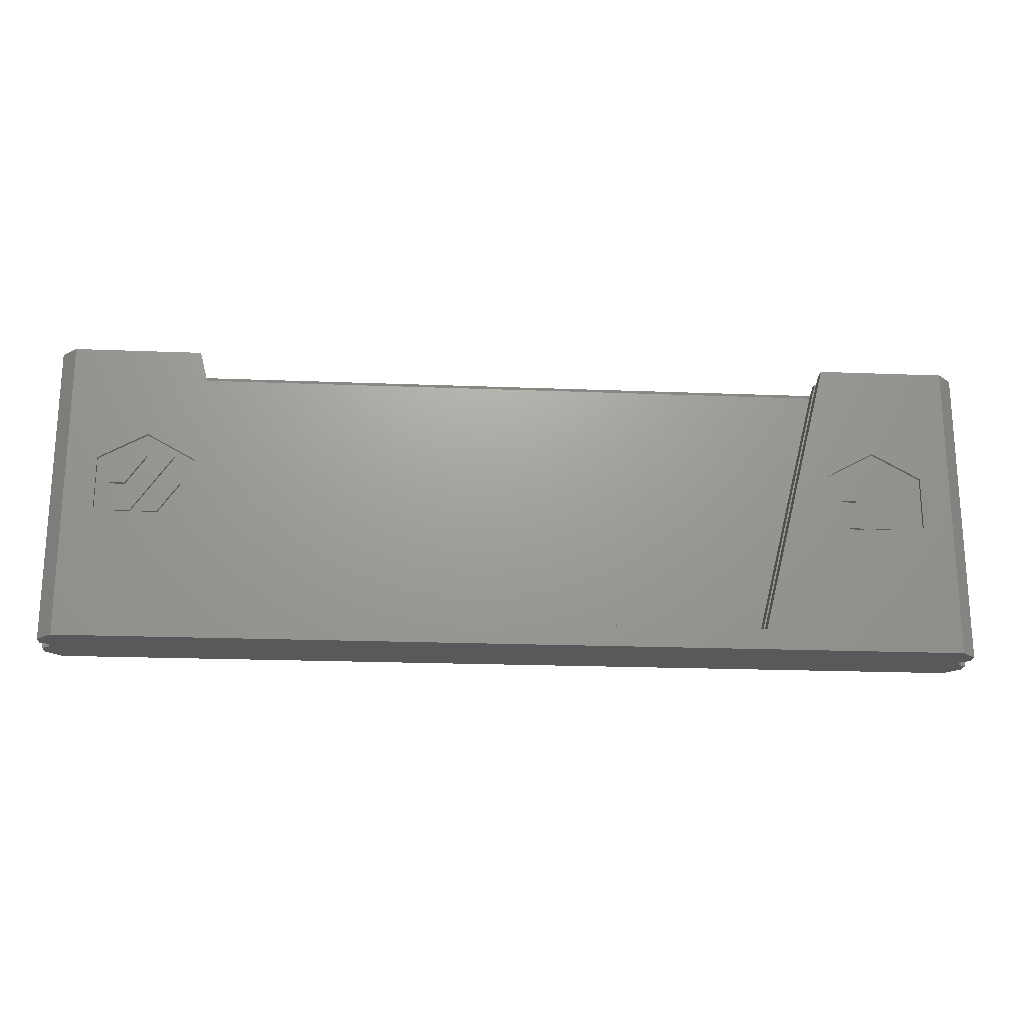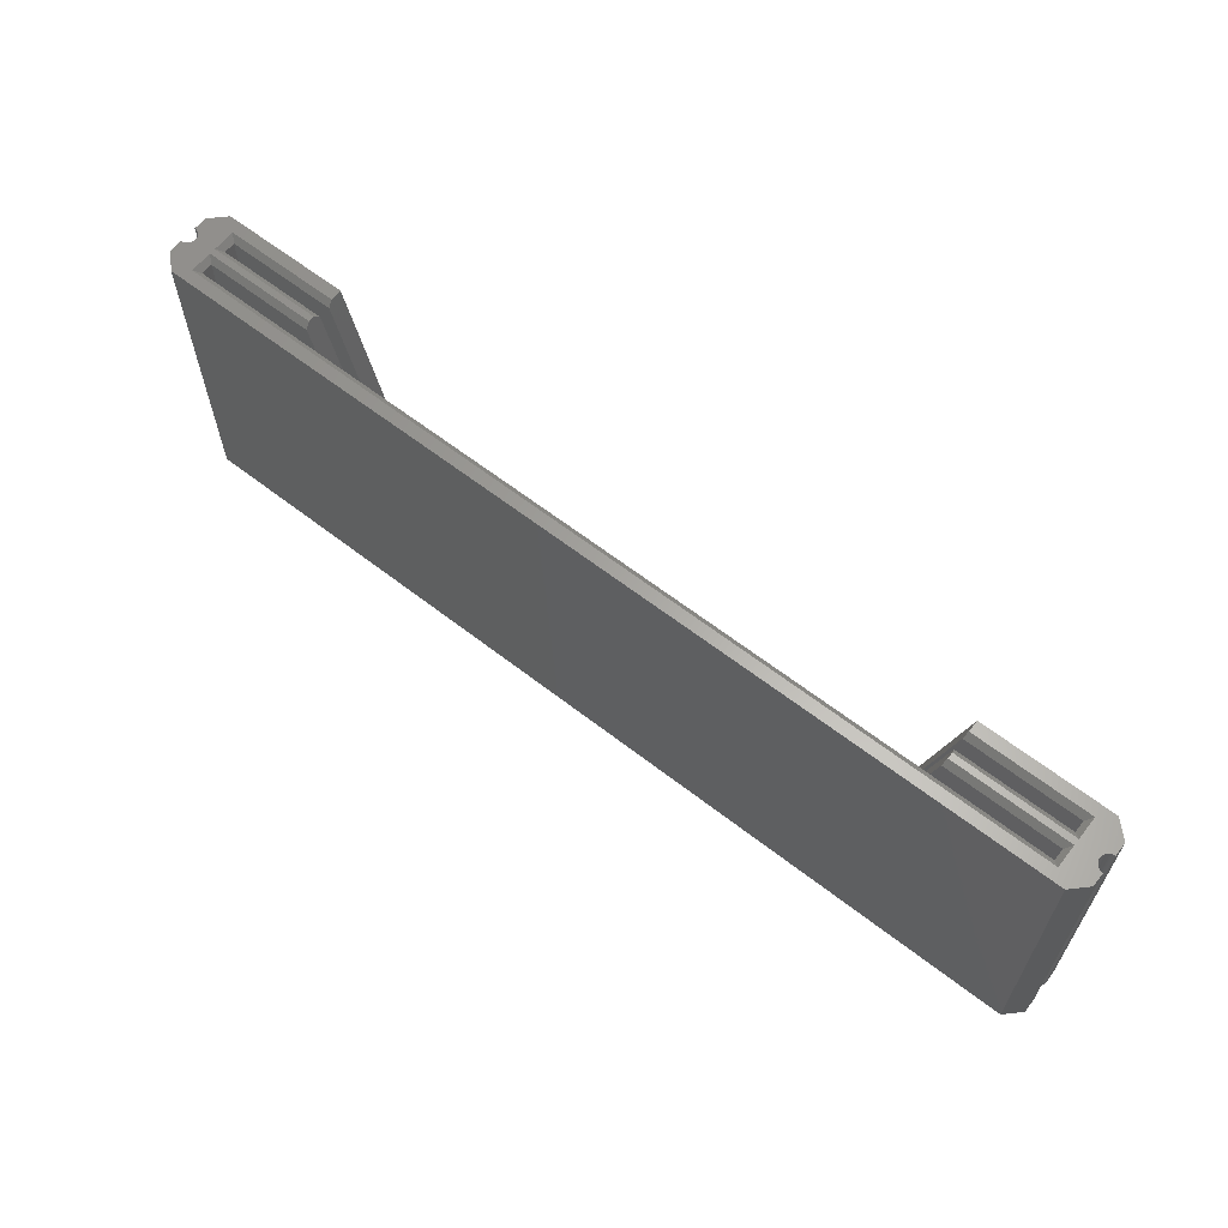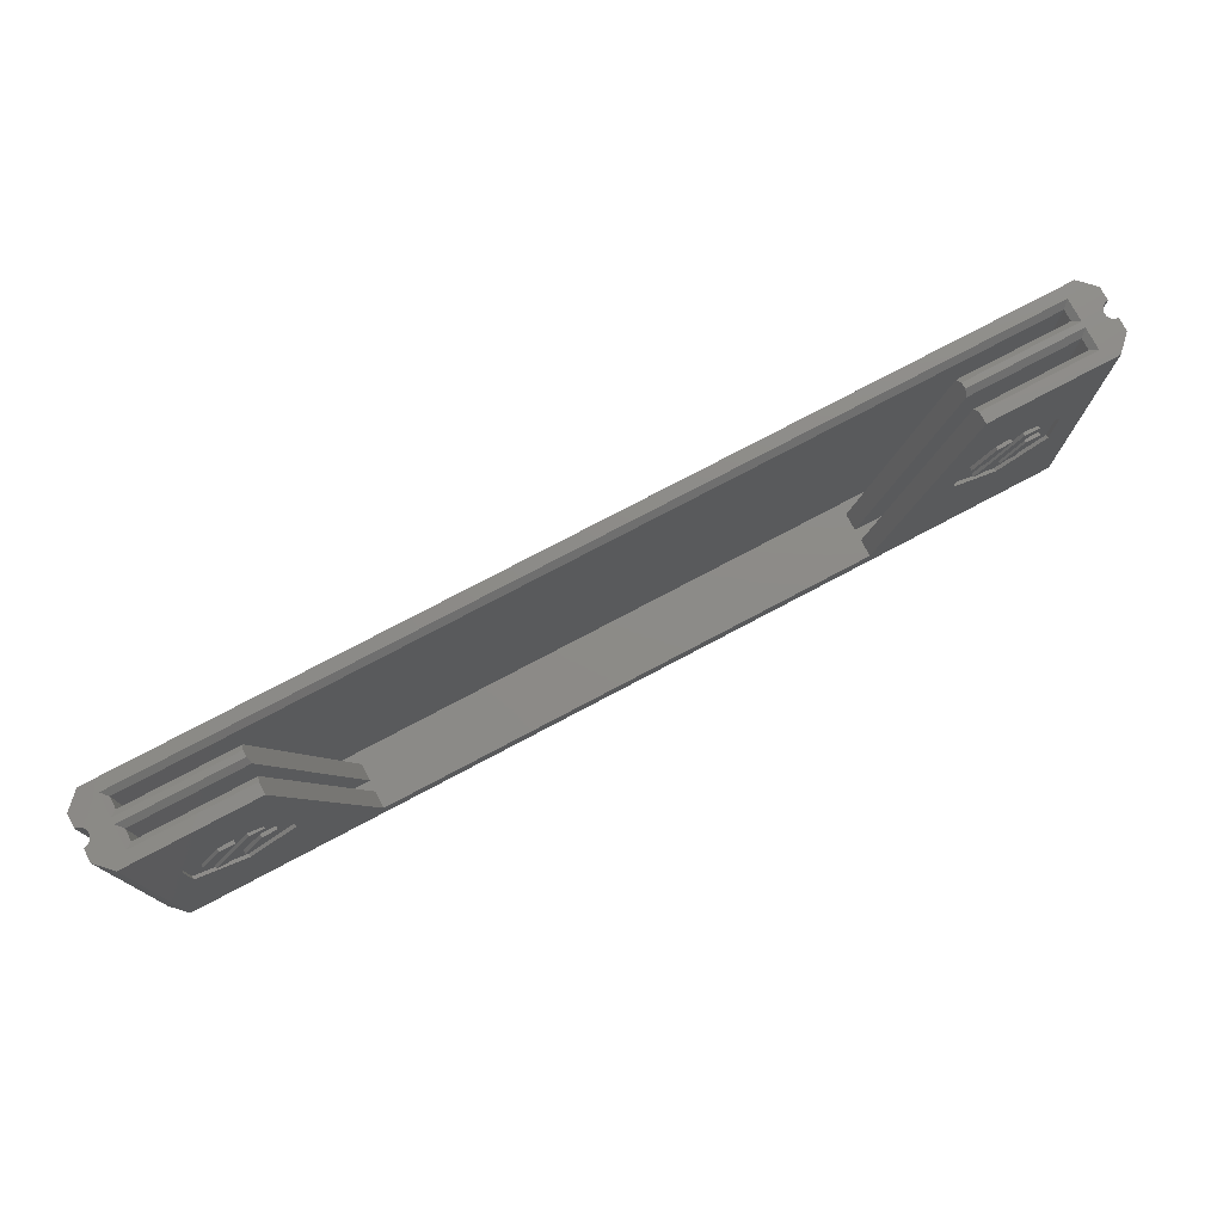
<metadata>
{"format":"stl","ext":"stl","renderer":"f3d","projection":"perspective","resolution":1024,"background":"white","views":[{"elev":-20.6,"azim":-4.1,"up":"+Z"},{"elev":62.5,"azim":-141.8,"up":"+Z"},{"elev":76.2,"azim":-27.9,"up":"+Z"}]}
</metadata>
<code>
# stl→obj: 338 verts, 680 faces
v 166.8 -3.555 64.5
v 190.8 -4.845 64.5
v 190.8 -3.555 64.5
v 166.8 -4.845 64.5
v 195.3 -5.164 64.5
v 195.3 -5.258 64.5
v 190.8 -9.555 64.5
v 193.6 -12 64.5
v 166.8 -12 64.5
v 166.8 -9.555 64.5
v 6.045 -3.555 64.5
v 30 -4.845 64.5
v 30 -3.555 64.5
v 6.045 -4.845 64.5
v 196.8 0.418 64.5
v 196.7 -2.404 64.5
v 196.8 -2.4 64.5
v 196.6 -2.414 64.5
v 196.5 -2.432 64.5
v 196.4 -2.457 64.5
v 196.2 -2.488 64.5
v 196.1 -2.526 64.5
v 196 -2.571 64.5
v 195.9 -2.623 64.5
v 195.8 -2.68 64.5
v 195.7 -2.744 64.5
v 195.7 -2.813 64.5
v 190.8 1.155 64.5
v 195.6 -2.888 64.5
v 195.5 -2.968 64.5
v 195.4 -3.053 64.5
v 195.3 -3.142 64.5
v 195.3 -3.236 64.5
v 195.2 -3.333 64.5
v 195 -3.863 64.5
v 195 -3.974 64.5
v 195.1 -3.752 64.5
v 195.1 -3.644 64.5
v 195.1 -3.537 64.5
v 195.2 -3.434 64.5
v 193.6 3.6 64.5
v 196.7 -5.996 64.5
v 196.8 -8.818 64.5
v 196.8 -6 64.5
v 196.6 -5.986 64.5
v 196.5 -5.968 64.5
v 196.4 -5.943 64.5
v 196.2 -5.912 64.5
v 196.1 -5.874 64.5
v 196 -5.829 64.5
v 195.9 -5.777 64.5
v 195.8 -5.72 64.5
v 195.7 -5.656 64.5
v 195.7 -5.587 64.5
v 195.6 -5.512 64.5
v 195.5 -5.432 64.5
v 195.4 -5.347 64.5
v 195.2 -5.067 64.5
v 195.2 -4.966 64.5
v 195.1 -4.863 64.5
v 195.1 -4.756 64.5
v 195 -4.087 64.5
v 195 -4.2 64.5
v 195.1 -4.648 64.5
v 195 -4.537 64.5
v 195 -4.313 64.5
v 195 -4.426 64.5
v 6.045 1.155 64.5
v 1.456 -3.142 64.5
v 1.674 -3.537 64.5
v 1.629 -3.434 64.5
v 0 0.418 64.5
v 3.182 3.6 64.5
v 6.045 -9.555 64.5
v 30 -12 64.5
v 30 -9.555 64.5
v 3.182 -12 64.5
v 1.786 -3.974 64.5
v 1.768 -3.863 64.5
v 1.786 -4.426 64.5
v 1.796 -4.313 64.5
v 1.8 -4.2 64.5
v 1.796 -4.087 64.5
v 1.743 -3.752 64.5
v 1.712 -3.644 64.5
v 1.577 -3.333 64.5
v 1.52 -3.236 64.5
v 1.387 -3.053 64.5
v 1.312 -2.968 64.5
v 1.232 -2.888 64.5
v 1.147 -2.813 64.5
v 1.058 -2.744 64.5
v 0.9645 -2.68 64.5
v 0.8672 -2.623 64.5
v 0.7664 -2.571 64.5
v 0.6626 -2.526 64.5
v 0.5562 -2.488 64.5
v 0.4476 -2.457 64.5
v 0.3373 -2.432 64.5
v 0.2256 -2.414 64.5
v 0.113 -2.404 64.5
v 0 -2.4 64.5
v 1.768 -4.537 64.5
v 1.743 -4.648 64.5
v 1.712 -4.756 64.5
v 1.674 -4.863 64.5
v 1.629 -4.966 64.5
v 1.577 -5.067 64.5
v 1.52 -5.164 64.5
v 1.456 -5.258 64.5
v 1.387 -5.347 64.5
v 1.312 -5.432 64.5
v 1.232 -5.512 64.5
v 1.147 -5.587 64.5
v 0 -8.818 64.5
v 1.058 -5.656 64.5
v 0.9645 -5.72 64.5
v 0.8672 -5.777 64.5
v 0.7664 -5.829 64.5
v 0.6626 -5.874 64.5
v 0.5562 -5.912 64.5
v 0.4476 -5.943 64.5
v 0.3373 -5.968 64.5
v 0.2256 -5.986 64.5
v 0.113 -5.996 64.5
v 0 -6 64.5
v 0 -2.4 0
v 0 0.418 0
v 0 -8.818 0
v 0 -6 0
v 193.6 3.6 0
v 3.182 3.6 0
v 7.2 0 4.5
v 189.6 0 63.34
v 7.2 0 63.34
v 189.6 0 4.5
v 196.8 0.418 0
v 196.8 -2.4 0
v 196.8 -6 0
v 196.8 -8.818 0
v 196.7 -5.996 0
v 196.6 -5.986 0
v 196.5 -5.968 0
v 196.4 -5.943 0
v 196.2 -5.912 0
v 196.1 -5.874 0
v 196 -5.829 0
v 195.9 -5.777 0
v 195.8 -5.72 0
v 195.7 -5.656 0
v 195.7 -5.587 0
v 195.6 -5.512 0
v 193.6 -12 0
v 195.5 -5.432 0
v 195.4 -5.347 0
v 195.3 -5.258 0
v 195.3 -5.164 0
v 195.2 -5.067 0
v 195.2 -4.966 0
v 195 -4.313 0
v 195 -4.2 0
v 195 -4.426 0
v 195 -4.537 0
v 195.1 -4.648 0
v 195.1 -4.756 0
v 195.1 -4.863 0
v 196.7 -2.404 0
v 196.6 -2.414 0
v 196.5 -2.432 0
v 196.4 -2.457 0
v 196.2 -2.488 0
v 196.1 -2.526 0
v 196 -2.571 0
v 195.9 -2.623 0
v 195.8 -2.68 0
v 195.7 -2.744 0
v 195.7 -2.813 0
v 195.6 -2.888 0
v 195.5 -2.968 0
v 195.4 -3.053 0
v 195.3 -3.142 0
v 195.3 -3.236 0
v 195.2 -3.333 0
v 195.2 -3.434 0
v 195.1 -3.537 0
v 195 -4.087 0
v 195 -3.974 0
v 195.1 -3.644 0
v 195.1 -3.752 0
v 195 -3.863 0
v 3.182 -12 0
v 1.8 -4.2 0
v 1.796 -4.313 0
v 1.786 -4.426 0
v 1.768 -4.537 0
v 1.743 -4.648 0
v 1.712 -4.756 0
v 1.674 -4.863 0
v 1.629 -4.966 0
v 1.577 -5.067 0
v 1.52 -5.164 0
v 1.456 -5.258 0
v 1.387 -5.347 0
v 1.312 -5.432 0
v 1.232 -5.512 0
v 1.147 -5.587 0
v 1.058 -5.656 0
v 0.9645 -5.72 0
v 0.8672 -5.777 0
v 0.7664 -5.829 0
v 0.6626 -5.874 0
v 0.5562 -5.912 0
v 0.4476 -5.943 0
v 0.3373 -5.968 0
v 0.2256 -5.986 0
v 0.113 -5.996 0
v 1.796 -4.087 0
v 1.786 -3.974 0
v 1.768 -3.863 0
v 1.743 -3.752 0
v 1.712 -3.644 0
v 1.674 -3.537 0
v 1.629 -3.434 0
v 1.577 -3.333 0
v 1.52 -3.236 0
v 1.456 -3.142 0
v 1.387 -3.053 0
v 1.312 -2.968 0
v 1.232 -2.888 0
v 1.147 -2.813 0
v 1.058 -2.744 0
v 0.9645 -2.68 0
v 0.8672 -2.623 0
v 0.7664 -2.571 0
v 0.6626 -2.526 0
v 0.5562 -2.488 0
v 0.4476 -2.457 0
v 0.3373 -2.432 0
v 0.2256 -2.414 0
v 0.113 -2.404 0
v 7.2 -6 4.5
v 45 -8.4 4.5
v 45 -6 4.5
v 7.2 -8.4 4.5
v 151.8 -2.4 4.5
v 189.6 -2.4 4.5
v 151.8 -6 4.5
v 151.8 -8.4 4.5
v 45 -2.4 4.5
v 7.2 -2.4 4.5
v 189.6 -8.4 4.5
v 189.6 -6 4.5
v 151.8 -12 4.5
v 45 -12 4.5
v 30.29 -2.4 63.34
v 7.2 -2.4 63.34
v 30.29 -6 63.34
v 7.2 -6 63.34
v 166.5 -6 63.34
v 189.6 -6 63.34
v 166.5 -2.4 63.34
v 189.6 -2.4 63.34
v 30.29 -8.4 63.34
v 7.2 -8.4 63.34
v 19.88 -12 45
v 9.613 -12 39.36
v 9.613 -12 28.14
v 19.86 -12 22.5
v 30.15 -12 39.35
v 30.15 -12 28.12
v 176.9 -12 45
v 166.6 -12 39.36
v 166.6 -12 28.14
v 176.9 -12 22.5
v 187.2 -12 39.35
v 187.2 -12 28.12
v 15.75 -12 33.75
v 16.84 -12 39.96
v 12.54 -12 33.75
v 20.03 -12 39.96
v 17.16 -12 27.53
v 22.6 -12 39.96
v 14 -12 27.53
v 25.8 -12 39.96
v 22.94 -12 27.53
v 24.07 -12 33.8
v 19.74 -12 27.53
v 27.3 -12 33.8
v 172.8 -12 33.75
v 173.9 -12 39.96
v 169.6 -12 33.75
v 177.1 -12 39.96
v 174.2 -12 27.53
v 179.6 -12 39.96
v 171 -12 27.53
v 182.8 -12 39.96
v 180 -12 27.53
v 181.1 -12 33.8
v 176.8 -12 27.53
v 184.3 -12 33.8
v 166.5 -8.4 63.34
v 189.6 -8.4 63.34
v 30.15 -11.3 39.35
v 30.15 -11.3 28.12
v 19.88 -11.3 45
v 9.613 -11.3 39.36
v 9.613 -11.3 28.14
v 19.86 -11.3 22.5
v 16.84 -11.3 39.96
v 12.54 -11.3 33.75
v 20.03 -11.3 39.96
v 15.75 -11.3 33.75
v 22.6 -11.3 39.96
v 14 -11.3 27.53
v 25.8 -11.3 39.96
v 17.16 -11.3 27.53
v 24.07 -11.3 33.8
v 19.74 -11.3 27.53
v 27.3 -11.3 33.8
v 22.94 -11.3 27.53
v 187.2 -11.3 39.35
v 187.2 -11.3 28.12
v 176.9 -11.3 45
v 166.6 -11.3 39.36
v 166.6 -11.3 28.14
v 176.9 -11.3 22.5
v 173.9 -11.3 39.96
v 169.6 -11.3 33.75
v 177.1 -11.3 39.96
v 172.8 -11.3 33.75
v 179.6 -11.3 39.96
v 171 -11.3 27.53
v 182.8 -11.3 39.96
v 174.2 -11.3 27.53
v 181.1 -11.3 33.8
v 176.8 -11.3 27.53
v 184.3 -11.3 33.8
v 180 -11.3 27.53
f 1 2 3
f 2 1 4
f 5 2 6
f 7 6 2
f 6 7 8
f 9 7 10
f 7 9 8
f 11 12 13
f 12 11 14
f 15 16 17
f 15 18 16
f 15 19 18
f 15 20 19
f 15 21 20
f 15 22 21
f 15 23 22
f 15 24 23
f 15 25 24
f 15 26 25
f 15 27 26
f 28 27 15
f 27 28 29
f 29 28 30
f 30 28 31
f 31 28 32
f 3 32 28
f 32 3 33
f 33 3 34
f 35 3 36
f 37 3 35
f 38 3 37
f 39 3 38
f 40 3 39
f 34 3 40
f 28 15 41
f 42 43 44
f 45 43 42
f 46 43 45
f 47 43 46
f 48 43 47
f 49 43 48
f 50 43 49
f 51 43 50
f 52 43 51
f 53 43 52
f 54 43 53
f 55 43 54
f 8 55 56
f 8 56 57
f 8 57 6
f 58 2 5
f 59 2 58
f 60 2 59
f 61 2 60
f 36 3 62
f 62 3 63
f 2 63 3
f 55 8 43
f 64 2 61
f 65 2 64
f 66 2 67
f 63 2 66
f 67 2 65
f 41 68 28
f 69 11 68
f 70 11 71
f 72 68 73
f 73 68 41
f 74 75 76
f 74 77 75
f 78 11 79
f 80 14 81
f 81 14 82
f 11 82 14
f 82 11 83
f 83 11 78
f 79 11 84
f 84 11 85
f 85 11 70
f 11 86 71
f 11 87 86
f 11 69 87
f 68 88 69
f 68 89 88
f 68 90 89
f 91 68 72
f 68 91 90
f 91 72 92
f 92 72 93
f 93 72 94
f 94 72 95
f 95 72 96
f 96 72 97
f 97 72 98
f 98 72 99
f 99 72 100
f 100 72 101
f 101 72 102
f 103 14 80
f 104 14 103
f 105 14 104
f 106 14 105
f 107 14 106
f 108 14 107
f 109 14 108
f 110 14 109
f 14 110 74
f 111 74 110
f 112 74 111
f 113 74 112
f 114 74 113
f 74 114 115
f 115 114 116
f 115 116 117
f 115 117 118
f 115 118 119
f 115 119 120
f 115 120 121
f 115 121 122
f 115 122 123
f 115 123 124
f 115 124 125
f 115 125 126
f 74 115 77
f 127 72 128
f 72 127 102
f 129 126 130
f 126 129 115
f 131 73 41
f 73 131 132
f 133 134 135
f 134 133 136
f 17 137 15
f 137 17 138
f 43 139 44
f 139 43 140
f 140 141 139
f 140 142 141
f 140 143 142
f 140 144 143
f 140 145 144
f 140 146 145
f 140 147 146
f 140 148 147
f 140 149 148
f 140 150 149
f 140 151 150
f 140 152 151
f 153 152 140
f 152 153 154
f 154 153 155
f 155 153 156
f 156 153 157
f 157 153 158
f 158 153 159
f 160 153 161
f 162 153 160
f 163 153 162
f 164 153 163
f 165 153 164
f 166 153 165
f 159 153 166
f 167 137 138
f 168 137 167
f 169 137 168
f 170 137 169
f 171 137 170
f 172 137 171
f 173 137 172
f 174 137 173
f 175 137 174
f 176 137 175
f 177 137 176
f 178 137 177
f 131 178 179
f 131 179 180
f 131 180 181
f 131 181 182
f 131 182 183
f 131 183 184
f 131 184 185
f 131 161 153
f 161 131 186
f 186 131 187
f 178 131 137
f 188 131 185
f 189 131 188
f 190 131 189
f 187 131 190
f 191 131 153
f 191 132 131
f 191 192 132
f 191 193 192
f 191 194 193
f 191 195 194
f 191 196 195
f 191 197 196
f 191 198 197
f 191 199 198
f 191 200 199
f 191 201 200
f 191 202 201
f 191 203 202
f 191 204 203
f 191 205 204
f 129 205 191
f 205 129 206
f 206 129 207
f 207 129 208
f 208 129 209
f 209 129 210
f 210 129 211
f 211 129 212
f 212 129 213
f 213 129 214
f 214 129 215
f 215 129 216
f 216 129 130
f 217 132 192
f 218 132 217
f 219 132 218
f 220 132 219
f 221 132 220
f 222 132 221
f 223 132 222
f 224 132 223
f 225 132 224
f 226 132 225
f 227 132 226
f 228 132 227
f 229 132 228
f 128 229 230
f 128 230 231
f 128 231 232
f 128 232 233
f 128 233 234
f 128 234 235
f 128 235 236
f 128 236 237
f 128 237 238
f 128 238 239
f 128 239 240
f 128 240 127
f 229 128 132
f 241 242 243
f 242 241 244
f 136 245 246
f 243 247 245
f 247 243 248
f 243 245 249
f 136 249 245
f 133 249 136
f 249 133 250
f 247 251 252
f 251 247 248
f 242 248 243
f 248 242 253
f 253 242 254
f 250 255 249
f 255 250 256
f 257 255 13
f 257 13 12
f 255 257 249
f 249 257 243
f 241 257 258
f 257 241 243
f 252 259 247
f 259 252 260
f 246 261 262
f 261 246 245
f 259 261 245
f 261 259 1
f 259 245 247
f 1 259 4
f 256 133 135
f 250 256 256
f 256 250 133
f 136 262 134
f 246 262 136
f 262 246 262
f 244 263 242
f 263 244 264
f 75 263 76
f 263 75 254
f 263 254 242
f 77 265 75
f 77 266 265
f 77 267 266
f 191 268 267
f 254 191 253
f 268 191 254
f 191 267 77
f 269 75 265
f 269 254 75
f 270 254 269
f 254 270 268
f 9 271 8
f 9 272 271
f 273 253 274
f 272 253 273
f 253 272 9
f 275 8 271
f 276 8 275
f 153 274 253
f 276 153 8
f 274 153 276
f 153 253 191
f 277 278 279
f 278 277 280
f 281 282 283
f 282 281 284
f 285 286 287
f 286 285 288
f 289 290 291
f 290 289 292
f 293 294 295
f 294 293 296
f 297 298 299
f 298 297 300
f 251 301 302
f 301 251 248
f 253 301 248
f 9 301 253
f 301 9 10
f 264 241 258
f 244 264 264
f 264 244 241
f 252 302 260
f 251 302 252
f 302 251 302
f 270 303 304
f 303 270 269
f 265 303 269
f 303 265 305
f 266 305 265
f 305 266 306
f 266 307 306
f 307 266 267
f 307 268 308
f 268 307 267
f 308 270 304
f 270 308 268
f 279 309 310
f 309 279 278
f 309 280 311
f 280 309 278
f 280 312 311
f 312 280 277
f 279 312 277
f 312 279 310
f 283 313 314
f 313 283 282
f 313 284 315
f 284 313 282
f 284 316 315
f 316 284 281
f 283 316 281
f 316 283 314
f 287 317 318
f 317 287 286
f 317 288 319
f 288 317 286
f 288 320 319
f 320 288 285
f 287 320 285
f 320 287 318
f 305 313 315
f 312 313 311
f 310 314 312
f 312 314 313
f 308 316 314
f 316 308 318
f 318 308 320
f 308 314 307
f 305 309 311
f 306 309 305
f 306 310 309
f 314 310 307
f 307 310 306
f 313 305 311
f 315 303 305
f 319 315 317
f 316 317 315
f 317 316 318
f 315 319 303
f 319 304 303
f 320 304 319
f 304 320 308
f 276 321 322
f 321 276 275
f 271 321 275
f 321 271 323
f 272 323 271
f 323 272 324
f 272 325 324
f 325 272 273
f 325 274 326
f 274 325 273
f 326 276 322
f 276 326 274
f 291 327 328
f 327 291 290
f 327 292 329
f 292 327 290
f 292 330 329
f 330 292 289
f 291 330 289
f 330 291 328
f 295 331 332
f 331 295 294
f 331 296 333
f 296 331 294
f 296 334 333
f 334 296 293
f 295 334 293
f 334 295 332
f 299 335 336
f 335 299 298
f 335 300 337
f 300 335 298
f 300 338 337
f 338 300 297
f 299 338 297
f 338 299 336
f 323 331 333
f 330 331 329
f 328 332 330
f 330 332 331
f 326 334 332
f 334 326 336
f 336 326 338
f 326 332 325
f 323 327 329
f 324 327 323
f 324 328 327
f 332 328 325
f 325 328 324
f 331 323 329
f 333 321 323
f 337 333 335
f 334 335 333
f 335 334 336
f 333 337 321
f 337 322 321
f 338 322 337
f 322 338 326
f 128 73 132
f 73 128 72
f 137 41 15
f 41 137 131
f 191 115 129
f 115 191 77
f 153 43 8
f 43 153 140
f 195 80 194
f 80 195 103
f 224 87 225
f 87 224 86
f 235 95 96
f 95 235 234
f 216 126 125
f 126 216 130
f 226 88 227
f 88 226 69
f 232 92 93
f 92 232 231
f 238 98 99
f 98 238 237
f 204 111 203
f 111 204 112
f 227 89 228
f 89 227 88
f 221 70 222
f 70 221 85
f 208 118 117
f 118 208 209
f 240 100 101
f 100 240 239
f 239 99 100
f 99 239 238
f 233 93 94
f 93 233 232
f 200 107 199
f 107 200 108
f 228 90 229
f 90 228 89
f 192 83 217
f 83 192 82
f 201 108 200
f 108 201 109
f 198 105 197
f 105 198 106
f 234 94 95
f 94 234 233
f 222 71 223
f 71 222 70
f 193 82 192
f 82 193 81
f 230 90 91
f 90 230 229
f 213 123 122
f 123 213 214
f 212 122 121
f 122 212 213
f 217 78 218
f 78 217 83
f 218 79 219
f 79 218 78
f 205 112 204
f 112 205 113
f 194 81 193
f 81 194 80
f 196 103 195
f 103 196 104
f 237 97 98
f 97 237 236
f 231 91 92
f 91 231 230
f 210 120 119
f 120 210 211
f 236 96 97
f 96 236 235
f 207 117 116
f 117 207 208
f 223 86 224
f 86 223 71
f 220 85 221
f 85 220 84
f 219 84 220
f 84 219 79
f 127 101 102
f 101 127 240
f 205 114 113
f 114 205 206
f 197 104 196
f 104 197 105
f 211 121 120
f 121 211 212
f 214 124 123
f 124 214 215
f 225 69 226
f 69 225 87
f 206 116 114
f 116 206 207
f 215 125 124
f 125 215 216
f 209 119 118
f 119 209 210
f 199 106 198
f 106 199 107
f 203 110 202
f 110 203 111
f 202 109 201
f 109 202 110
f 143 47 46
f 47 143 144
f 65 162 67
f 162 65 163
f 170 19 20
f 19 170 169
f 33 181 32
f 181 33 182
f 139 42 44
f 42 139 141
f 64 163 65
f 163 64 164
f 34 182 33
f 182 34 183
f 39 184 40
f 184 39 185
f 58 159 59
f 159 58 158
f 60 165 61
f 165 60 166
f 168 16 18
f 16 168 167
f 5 158 58
f 158 5 157
f 36 190 35
f 190 36 187
f 174 23 24
f 23 174 173
f 31 179 30
f 179 31 180
f 149 53 52
f 53 149 150
f 173 22 23
f 22 173 172
f 171 20 21
f 20 171 170
f 59 166 60
f 166 59 159
f 55 154 56
f 154 55 152
f 62 187 36
f 187 62 186
f 61 164 64
f 164 61 165
f 63 186 62
f 186 63 161
f 32 180 31
f 180 32 181
f 141 45 42
f 45 141 142
f 151 55 54
f 55 151 152
f 178 27 29
f 27 178 177
f 67 160 66
f 160 67 162
f 177 26 27
f 26 177 176
f 167 17 16
f 17 167 138
f 38 185 39
f 185 38 188
f 37 188 38
f 188 37 189
f 35 189 37
f 189 35 190
f 175 24 25
f 24 175 174
f 176 25 26
f 25 176 175
f 144 48 47
f 48 144 145
f 40 183 34
f 183 40 184
f 150 54 53
f 54 150 151
f 142 46 45
f 46 142 143
f 6 157 5
f 157 6 156
f 66 161 63
f 161 66 160
f 146 50 49
f 50 146 147
f 147 51 50
f 51 147 148
f 148 52 51
f 52 148 149
f 30 178 29
f 178 30 179
f 57 156 6
f 156 57 155
f 145 49 48
f 49 145 146
f 172 21 22
f 21 172 171
f 169 18 19
f 18 169 168
f 56 155 57
f 155 56 154
f 302 2 260
f 2 302 7
f 14 264 258
f 264 14 74
f 264 76 263
f 76 264 74
f 74 264 264
f 302 10 7
f 10 302 301
f 301 302 302
f 4 260 2
f 260 4 259
f 12 258 257
f 258 12 14
f 262 28 134
f 28 262 3
f 68 256 135
f 256 68 11
f 256 13 255
f 13 256 11
f 11 256 256
f 262 1 3
f 1 262 261
f 261 262 262
f 28 135 134
f 135 28 68

</code>
